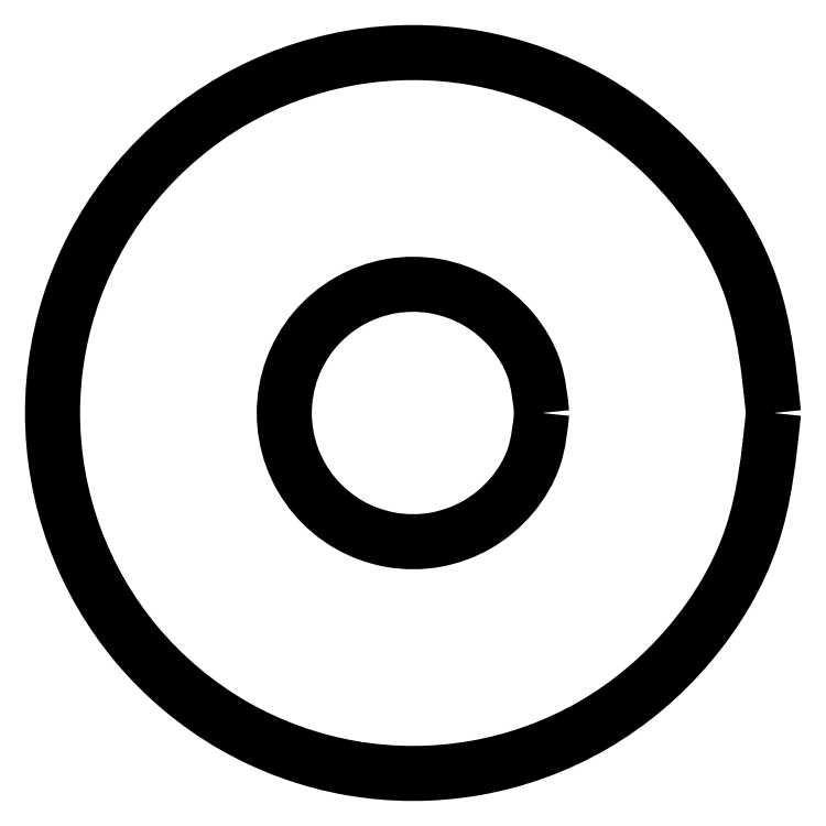
<metadata>
{"format":"dxf","ext":"dxf","renderer":"ezdxf+matplotlib","layout":"modelspace","background":"white","min_lineweight":24,"dpi":150}
</metadata>
<code>
0
SECTION
2
ENTITIES
0
LINE
8
0
10
8.4
20
-0
30
0
11
8.4
21
-0
31
0
0
SPLINE
8
0
70
0
71
3
72
25
73
21
74
19
40
0
40
0
40
0
40
0
40
2.931
40
5.821
40
8.752
40
11.68
40
14.57
40
17.5
40
20.44
40
23.32
40
26.26
40
29.19
40
32.08
40
35.01
40
37.94
40
40.83
40
43.76
40
46.69
40
49.58
40
52.51
40
52.51
40
52.51
40
52.51
10
8.4
20
-0
30
0
10
8.3
20
0.9821
30
0
10
8.1
20
2.932
30
0
10
6.554
20
5.509
30
0
10
4.29
20
7.425
30
0
10
1.487
20
8.441
30
0
10
-1.488
20
8.441
30
0
10
-4.287
20
7.425
30
0
10
-6.567
20
5.509
30
0
10
-8.054
20
2.932
30
0
10
-8.574
20
-0
30
0
10
-8.054
20
-2.932
30
0
10
-6.567
20
-5.509
30
0
10
-4.287
20
-7.425
30
0
10
-1.488
20
-8.441
30
0
10
1.487
20
-8.441
30
0
10
4.29
20
-7.425
30
0
10
6.554
20
-5.509
30
0
10
8.1
20
-2.932
30
0
10
8.3
20
-0.9821
30
0
10
8.4
20
-0
30
0
11
8.4
21
-0
31
0
11
7.889
21
2.886
31
0
11
6.444
21
5.389
31
0
11
4.2
21
7.275
31
0
11
1.445
21
8.275
31
0
11
-1.445
21
8.275
31
0
11
-4.2
21
7.275
31
0
11
-6.444
21
5.389
31
0
11
-7.889
21
2.886
31
0
11
-8.4
21
-0
31
0
11
-7.889
21
-2.886
31
0
11
-6.444
21
-5.389
31
0
11
-4.2
21
-7.275
31
0
11
-1.445
21
-8.275
31
0
11
1.445
21
-8.275
31
0
11
4.2
21
-7.275
31
0
11
6.444
21
-5.389
31
0
11
7.889
21
-2.886
31
0
11
8.4
21
-0
31
0
0
LINE
8
0
10
3
20
-0
30
0
11
3
21
-0
31
0
0
SPLINE
8
0
70
0
71
3
72
25
73
21
74
19
40
0
40
0
40
0
40
0
40
1.047
40
2.079
40
3.126
40
4.173
40
5.204
40
6.251
40
7.298
40
8.33
40
9.377
40
10.42
40
11.46
40
12.5
40
13.55
40
14.58
40
15.63
40
16.68
40
17.71
40
18.75
40
18.75
40
18.75
40
18.75
10
3
20
-0
30
0
10
2.964
20
0.3507
30
0
10
2.893
20
1.047
30
0
10
2.341
20
1.968
30
0
10
1.532
20
2.652
30
0
10
0.5311
20
3.015
30
0
10
-0.5313
20
3.015
30
0
10
-1.531
20
2.652
30
0
10
-2.345
20
1.968
30
0
10
-2.877
20
1.047
30
0
10
-3.062
20
-0
30
0
10
-2.877
20
-1.047
30
0
10
-2.345
20
-1.968
30
0
10
-1.531
20
-2.652
30
0
10
-0.5313
20
-3.015
30
0
10
0.5311
20
-3.015
30
0
10
1.532
20
-2.652
30
0
10
2.341
20
-1.968
30
0
10
2.893
20
-1.047
30
0
10
2.964
20
-0.3507
30
0
10
3
20
-0
30
0
11
3
21
-0
31
0
11
2.817
21
1.031
31
0
11
2.301
21
1.925
31
0
11
1.5
21
2.598
31
0
11
0.516
21
2.955
31
0
11
-0.516
21
2.955
31
0
11
-1.5
21
2.598
31
0
11
-2.301
21
1.925
31
0
11
-2.817
21
1.031
31
0
11
-3
21
-0
31
0
11
-2.817
21
-1.031
31
0
11
-2.301
21
-1.925
31
0
11
-1.5
21
-2.598
31
0
11
-0.516
21
-2.955
31
0
11
0.516
21
-2.955
31
0
11
1.5
21
-2.598
31
0
11
2.301
21
-1.925
31
0
11
2.817
21
-1.031
31
0
11
3
21
-0
31
0
0
ENDSEC
0
EOF

</code>
